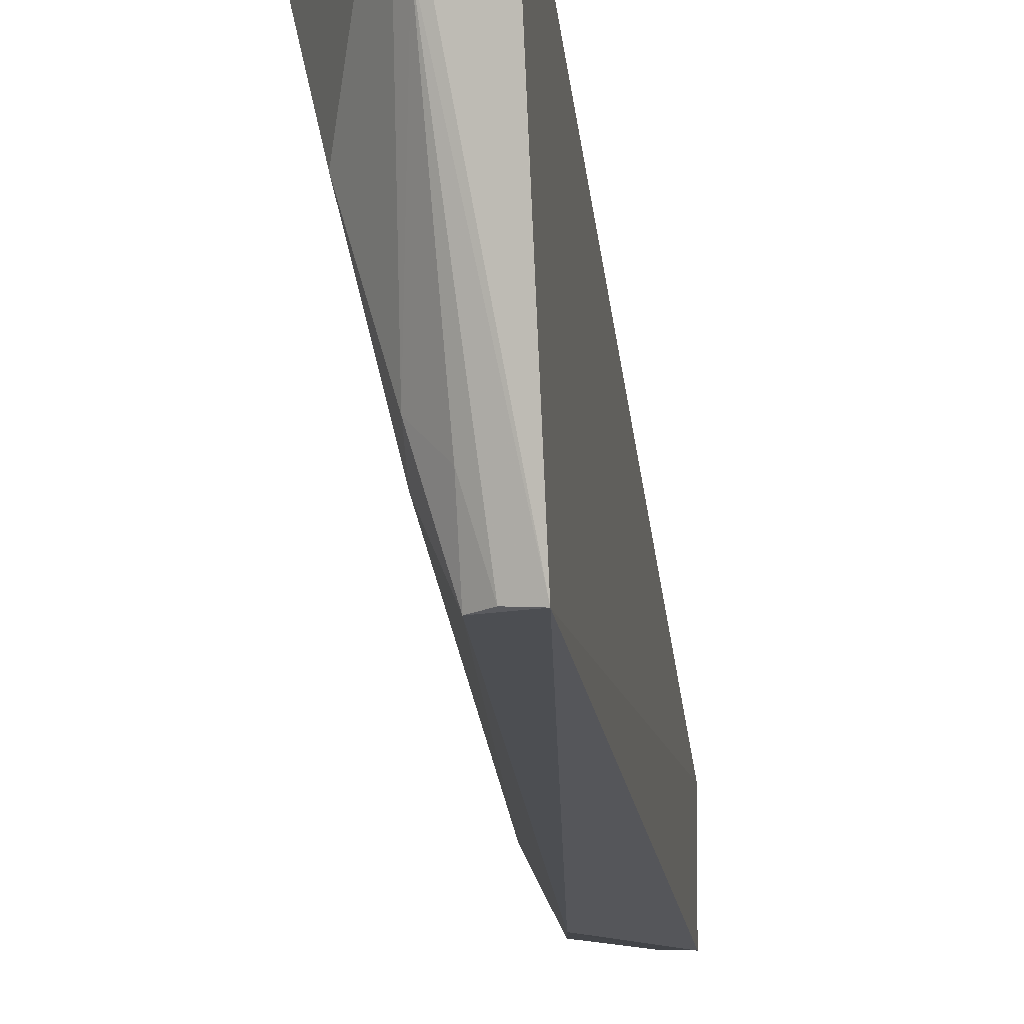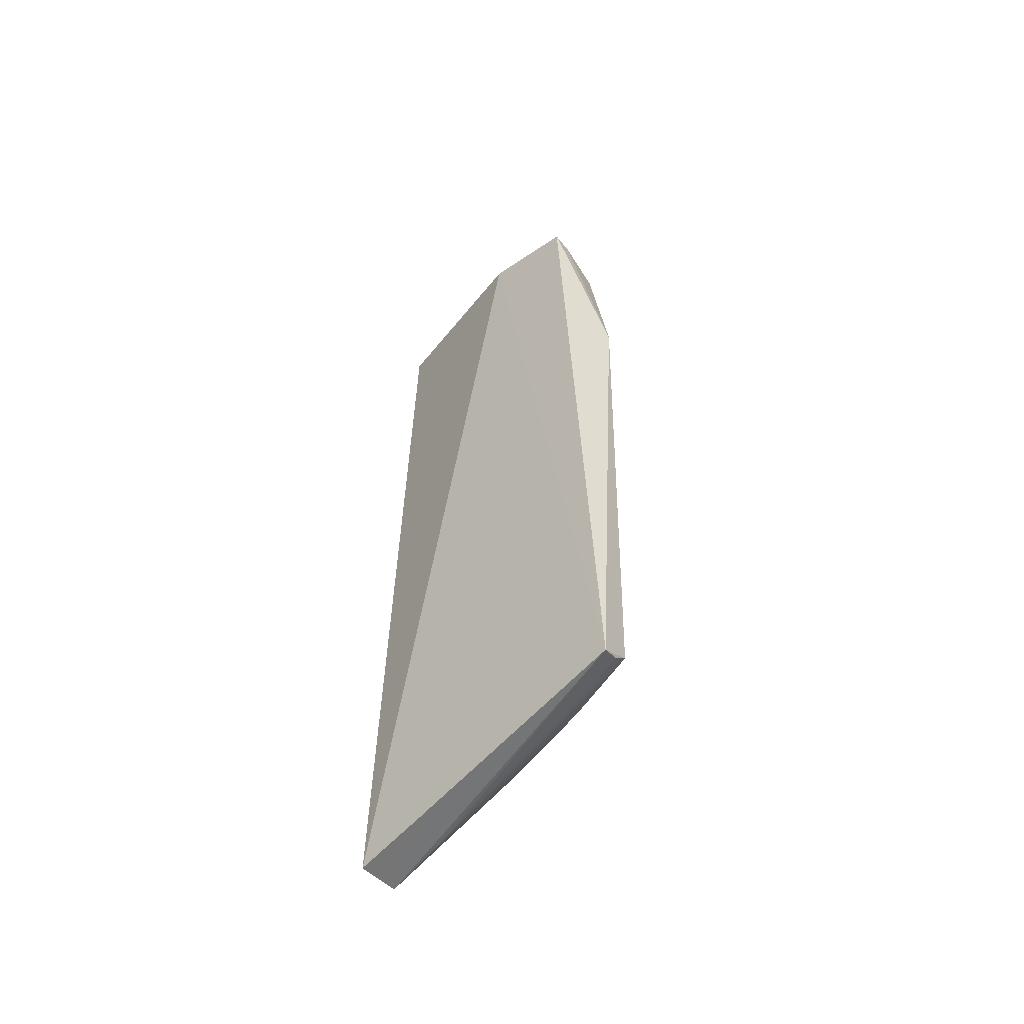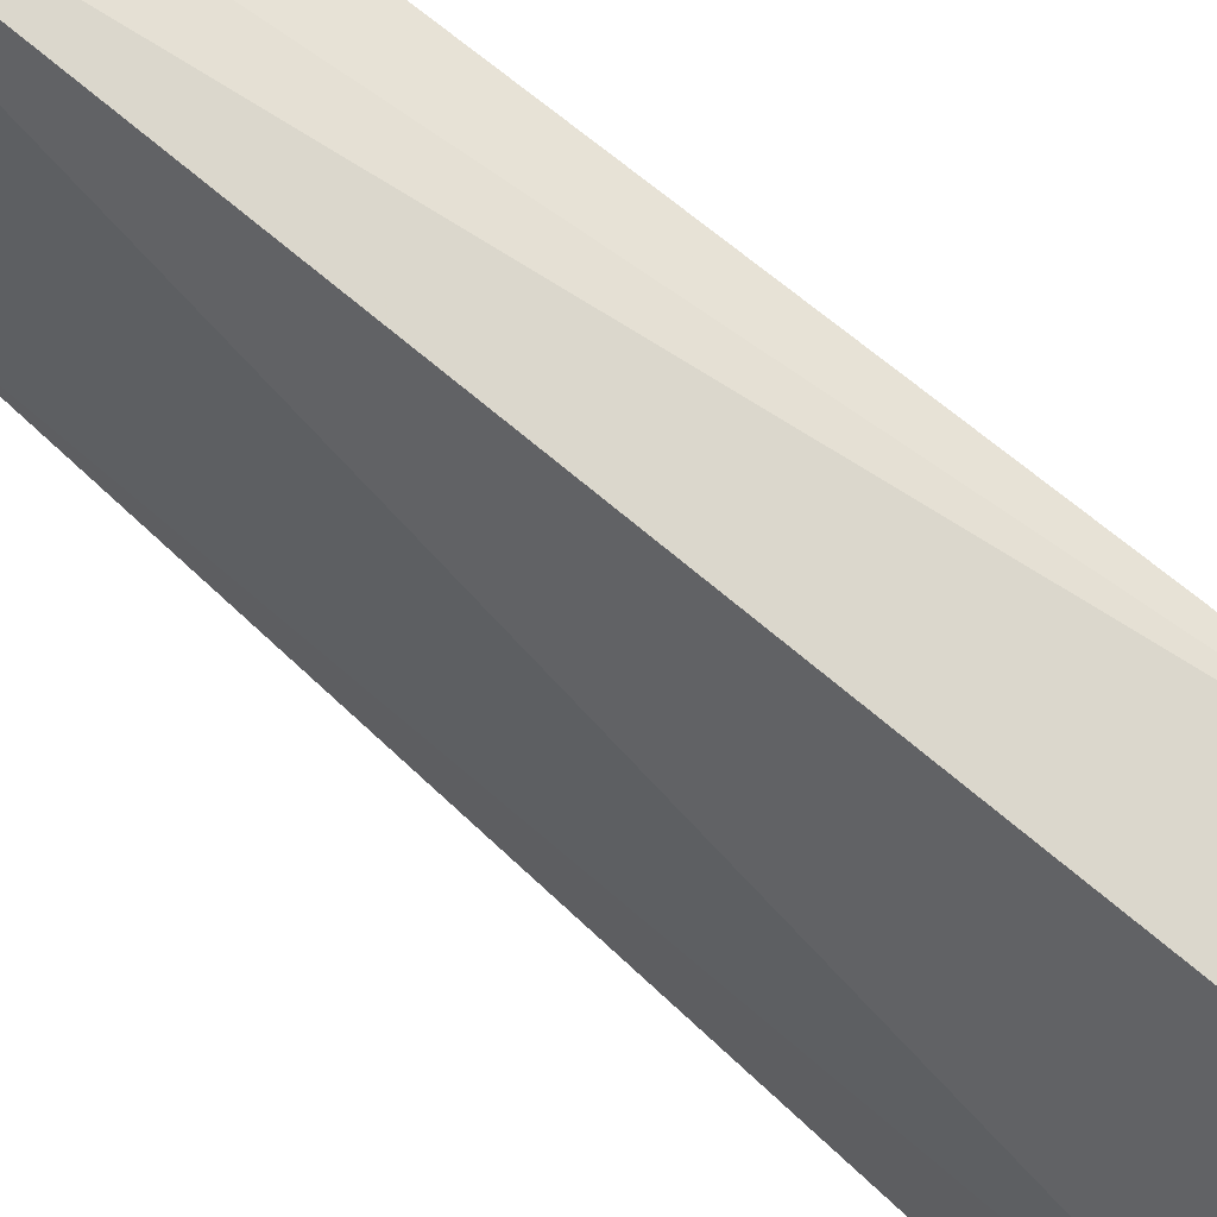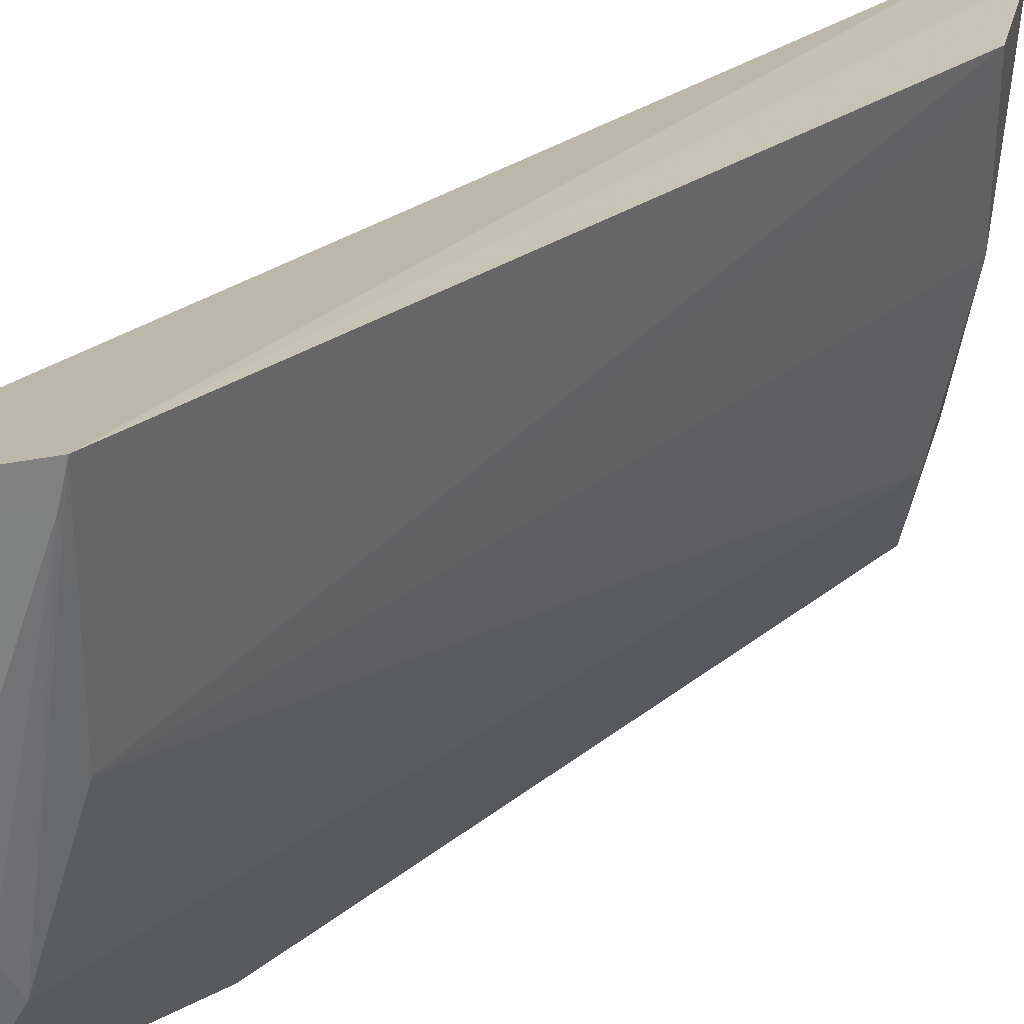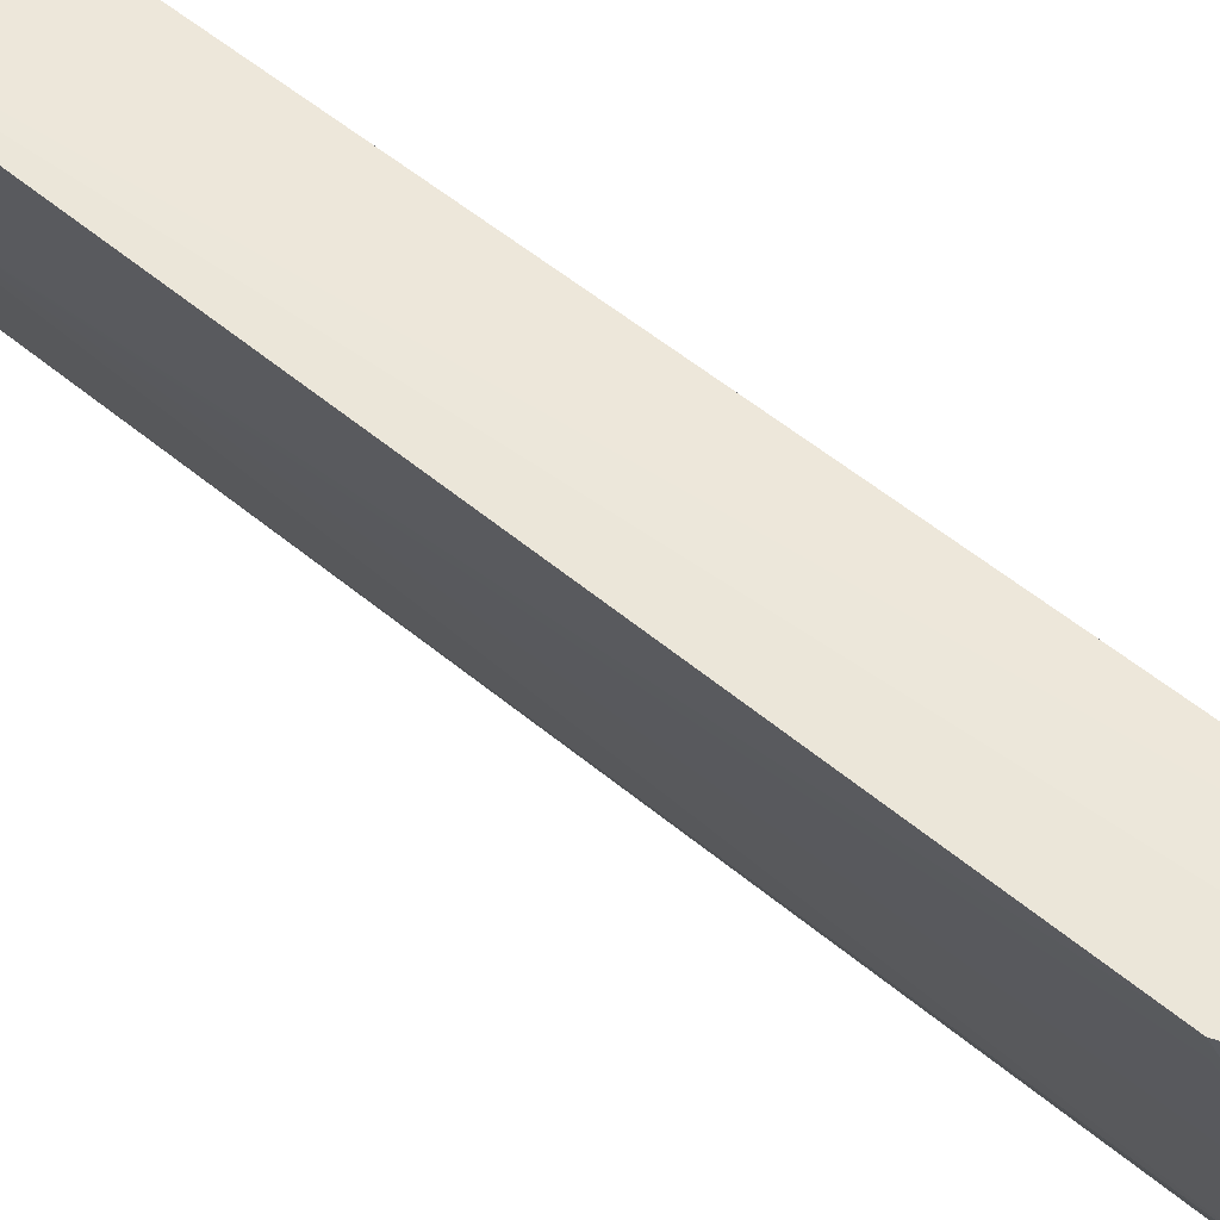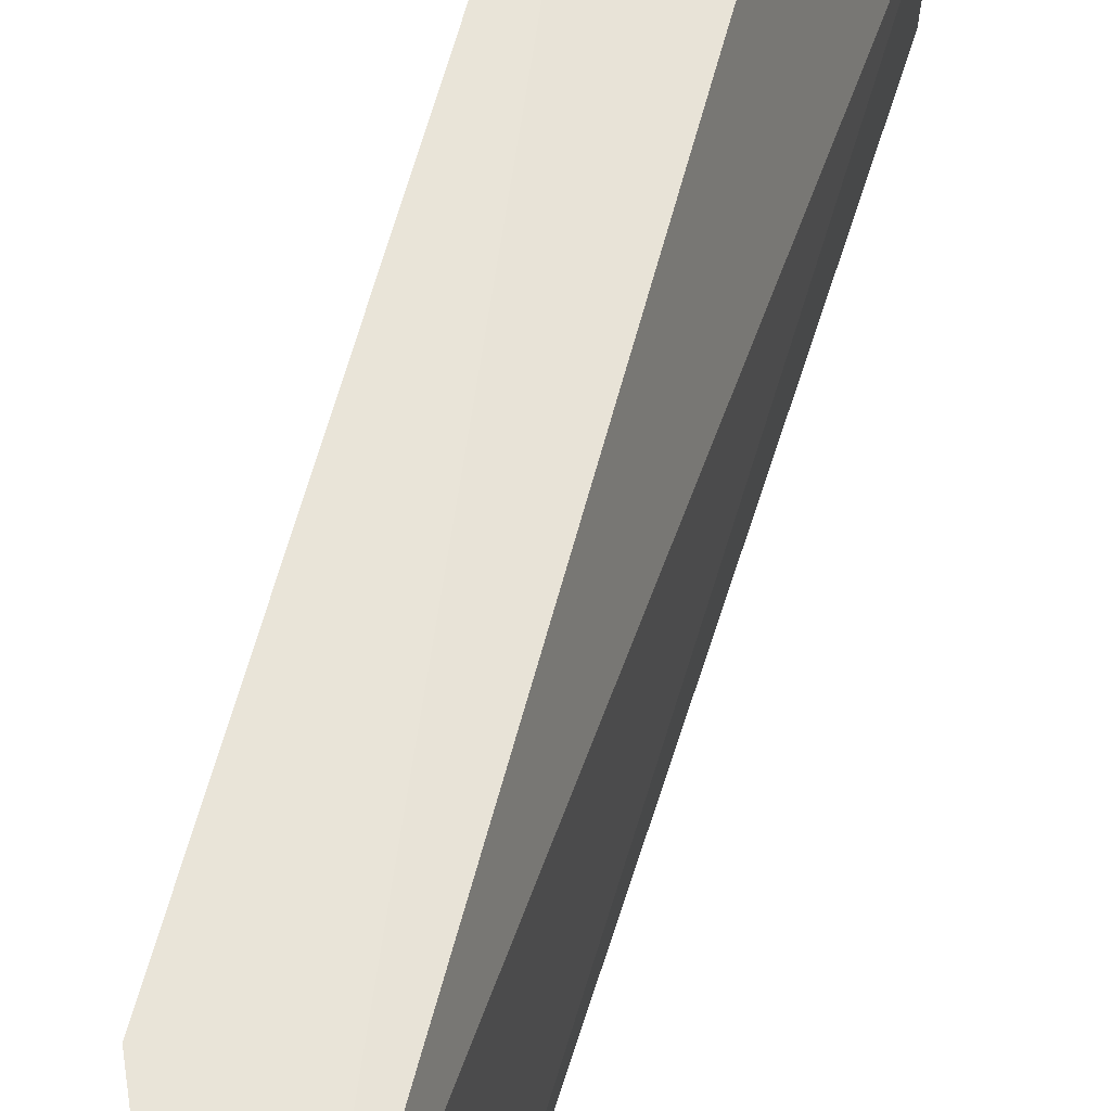
<metadata>
{"format":"obj","ext":"obj","renderer":"f3d","projection":"perspective","resolution":1024,"background":"white","views":[{"elev":-14.6,"azim":3.3,"up":"+Z"},{"elev":-56.6,"azim":130.4,"up":"+Y"},{"elev":62.3,"azim":131.8,"up":"+Z"},{"elev":20.4,"azim":-146.4,"up":"+Z"},{"elev":57.7,"azim":-49.6,"up":"+Z"},{"elev":60.4,"azim":14.5,"up":"+Z"}]}
</metadata>
<code>
v -0.04416 0.02675 0.02925
v -0.0442 -0.03755 0.03026
v -0.04078 0.02243 0.009934
v -0.04555 0.02106 0.01021
v -0.05124 0.02217 0.03063
v -0.04351 -0.03292 0.009894
v -0.04464 0.02228 0.01188
v -0.04075 0.02389 0.01648
v -0.04494 0.007849 0.008362
v -0.05131 -0.02747 0.03054
v -0.04229 0.02233 0.009966
v -0.0464 0.02275 0.01693
v -0.04728 -0.03696 0.03043
v -0.04718 -0.03041 0.01351
v -0.05081 0.02216 0.02902
v -0.04613 0.02241 0.01531
v -0.04405 -0.03644 0.02534
v -0.04576 -0.03144 0.01007
v -0.04928 -0.03071 0.022
v -0.04725 0.01997 0.01356
v -0.04716 0.02127 0.01536
v -0.04483 -0.03234 0.01008
v -0.04731 -0.03144 0.01525
v -0.04908 0.01914 0.02031
v -0.04677 -0.03586 0.02557
v -0.05094 -0.02748 0.02892
v -0.04589 -0.03263 0.0136
f 5 2 1
f 8 1 2
f 8 3 1
f 8 6 3
f 8 2 6
f 9 3 6
f 11 7 1
f 11 1 3
f 11 4 7
f 11 9 4
f 11 3 9
f 12 1 7
f 13 2 5
f 13 5 10
f 15 5 1
f 15 1 12
f 16 12 7
f 16 7 4
f 16 4 12
f 17 13 6
f 17 6 2
f 17 2 13
f 18 9 6
f 19 13 10
f 20 4 9
f 20 18 14
f 20 9 18
f 20 5 15
f 21 15 12
f 21 12 4
f 21 20 15
f 21 4 20
f 22 18 6
f 23 13 19
f 23 19 14
f 23 14 18
f 24 20 14
f 24 14 19
f 24 10 5
f 24 5 20
f 25 22 6
f 25 6 13
f 25 13 23
f 26 24 19
f 26 19 10
f 26 10 24
f 27 18 22
f 27 22 25
f 27 25 23
f 27 23 18

</code>
